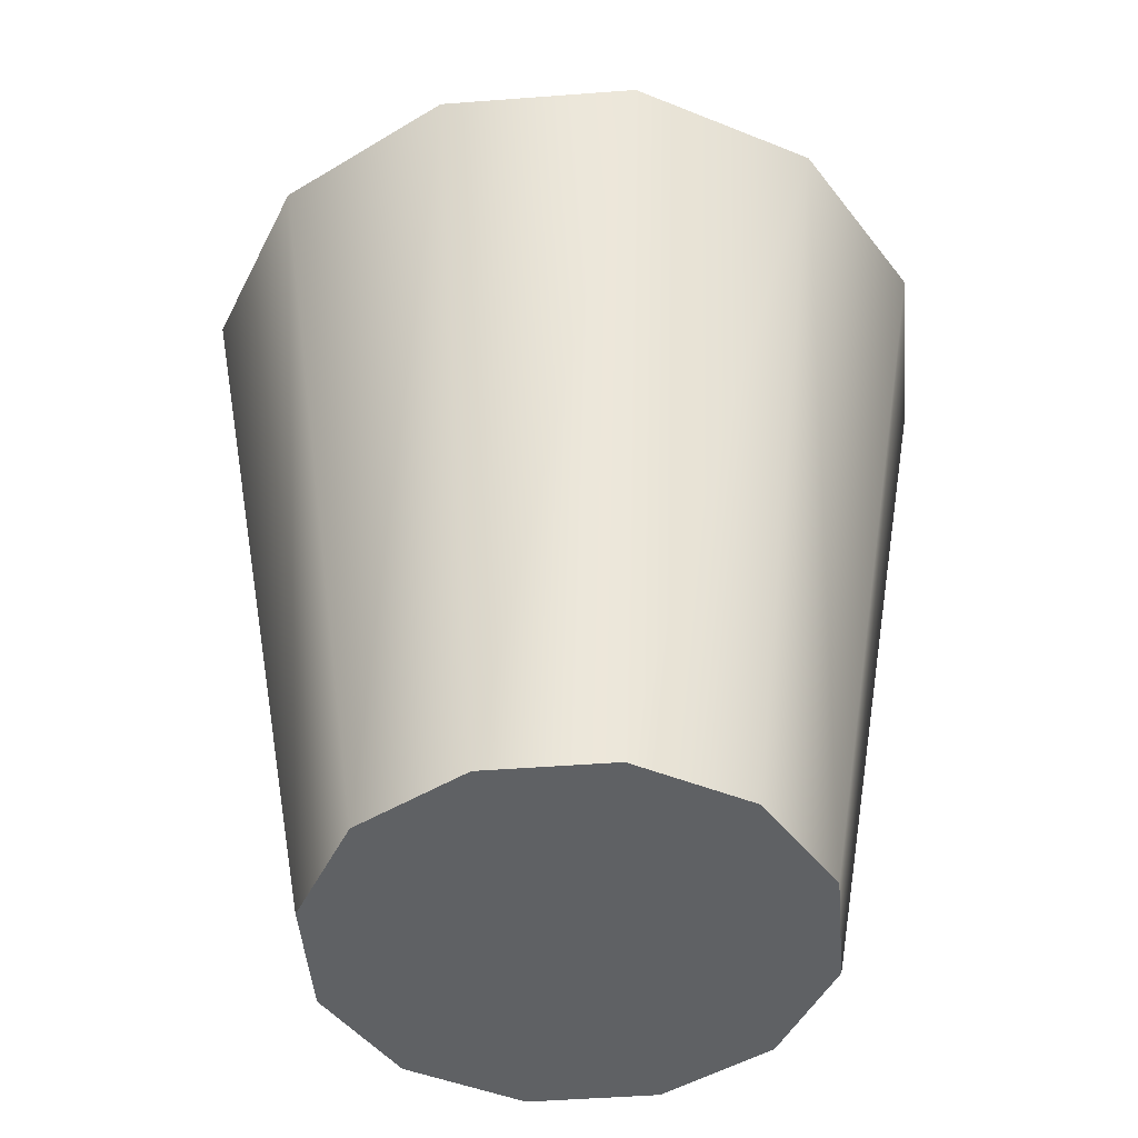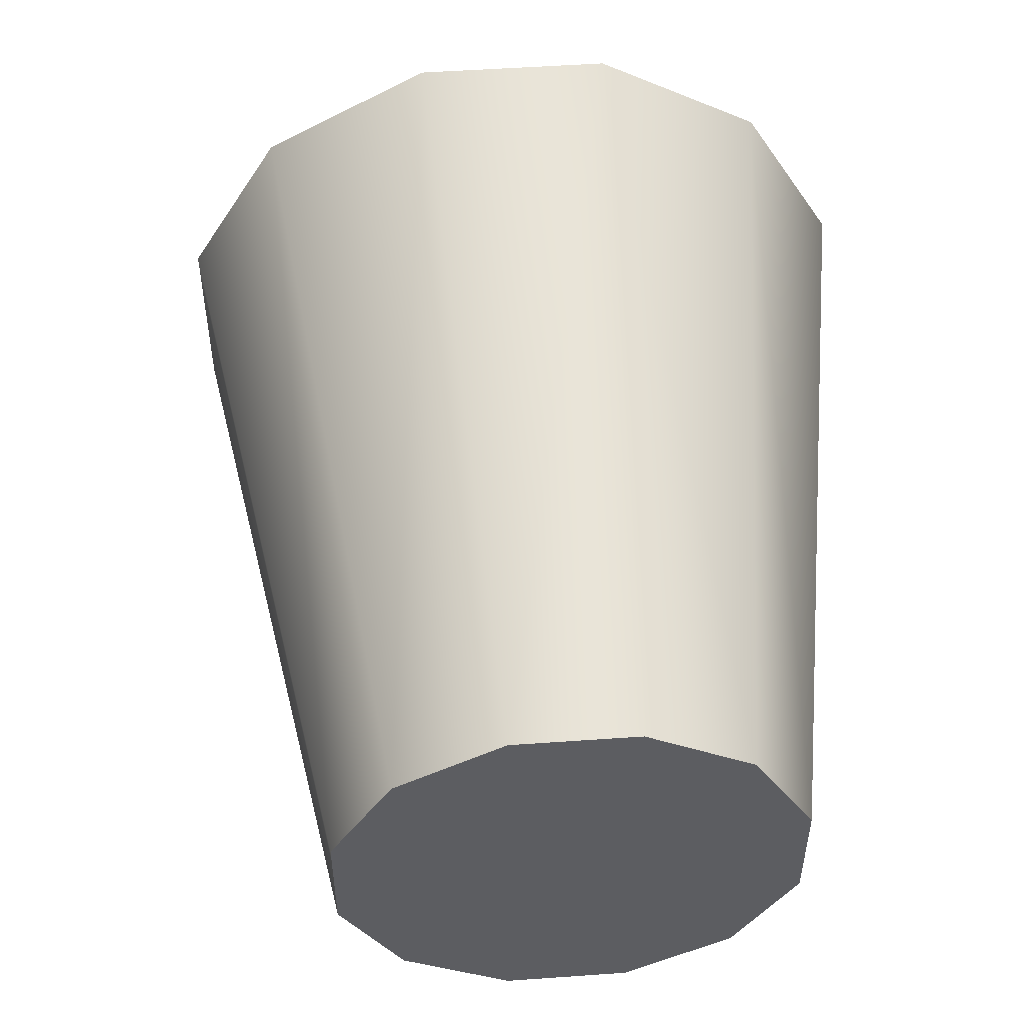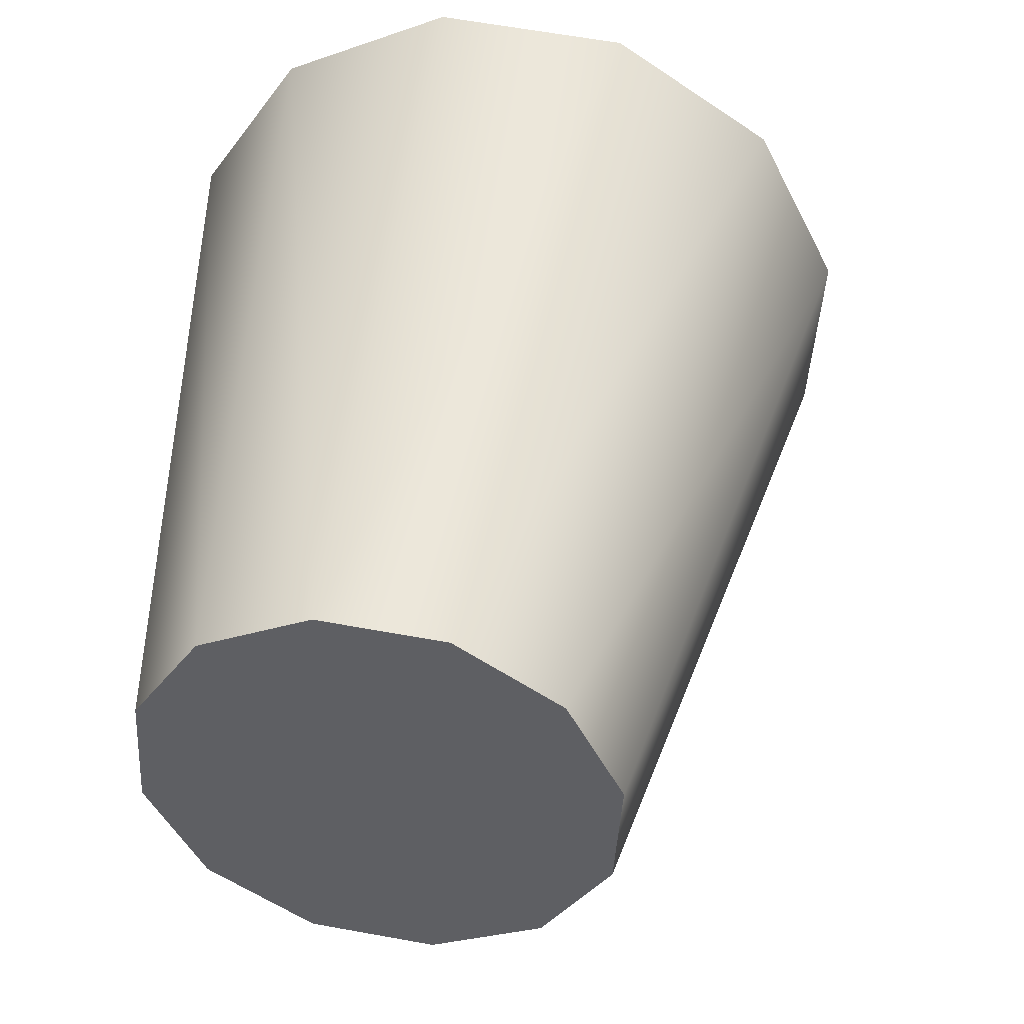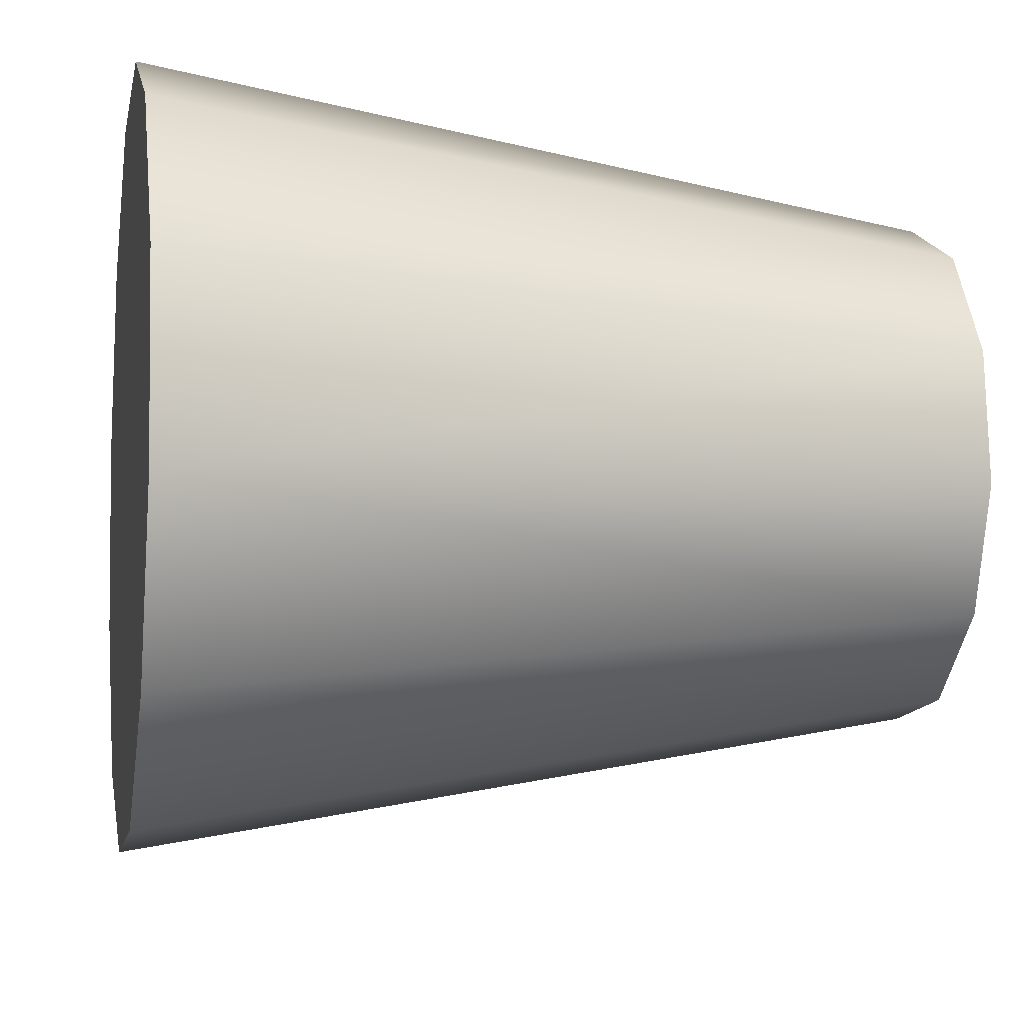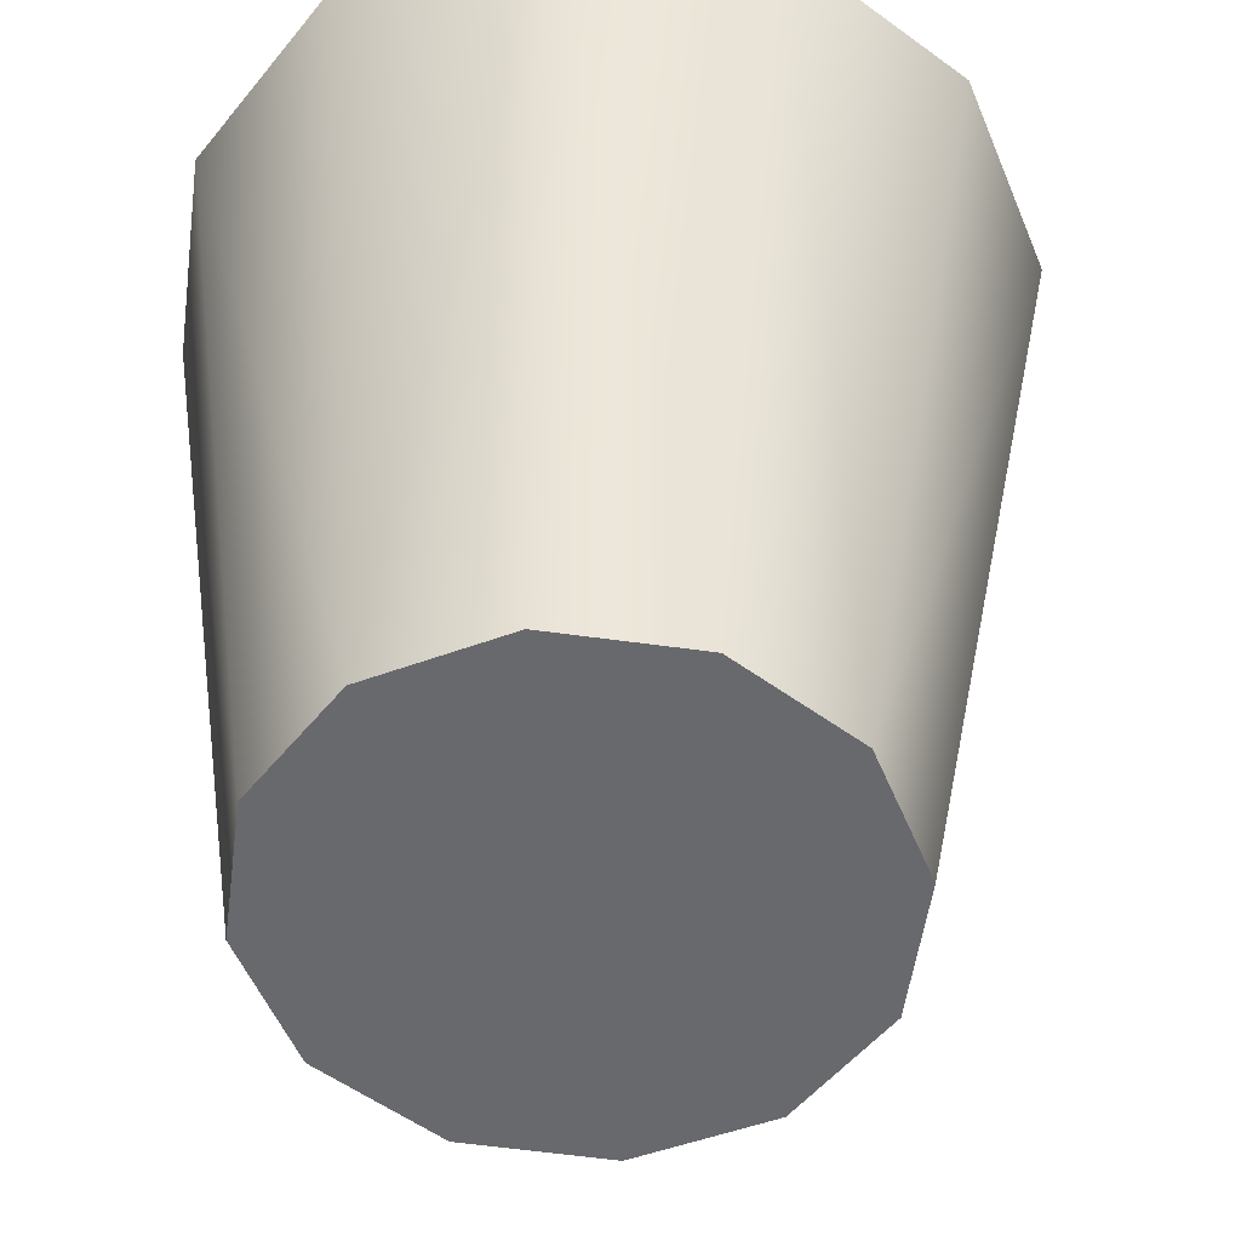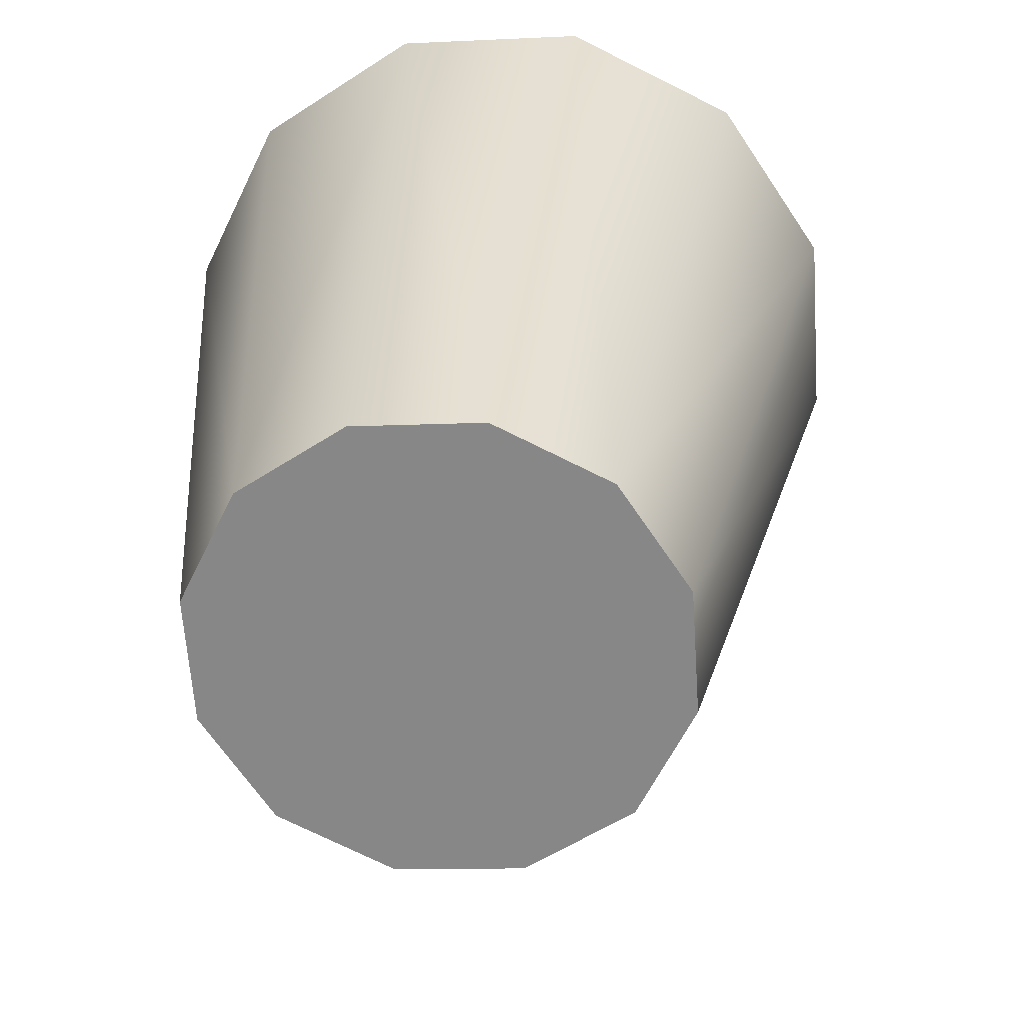
<metadata>
{"format":"obj","ext":"obj","renderer":"f3d","projection":"perspective","resolution":1024,"background":"white","views":[{"elev":-55.5,"azim":162.6,"up":"+Y"},{"elev":-46.5,"azim":-172.0,"up":"+Y"},{"elev":-43.8,"azim":64.5,"up":"+Y"},{"elev":-65.6,"azim":-98.6,"up":"+Z"},{"elev":46.5,"azim":-1.8,"up":"+Z"},{"elev":-54.7,"azim":12.1,"up":"+Y"}]}
</metadata>
<code>
o Group_10_12/Group_10/mesh21/mesh21-geometry#mesh21-geometry
v -0.05996 0.09228 0.7635
v -0.06183 0.1073 0.7639
v -0.06232 0.09246 0.7639
v -0.0582 0.107 0.7635
v -0.06453 0.09244 0.7629
v -0.05808 0.09194 0.7621
v -0.06524 0.1072 0.7625
v -0.0553 0.1065 0.7612
v -0.0675 0.1069 0.7597
v -0.066 0.09221 0.7611
v -0.05392 0.1058 0.7579
v -0.05718 0.09154 0.7599
v -0.06801 0.1063 0.7561
v -0.06633 0.09185 0.7587
v -0.05443 0.1053 0.7543
v -0.05751 0.09117 0.7576
v -0.06663 0.1057 0.7527
v -0.06544 0.09144 0.7566
v -0.05669 0.1049 0.7514
v -0.05898 0.09095 0.7557
v -0.06373 0.1052 0.7505
v -0.06356 0.0911 0.7551
v -0.0601 0.1049 0.75
v -0.06119 0.09092 0.7548
f 1 2 3
f 2 1 4
f 2 5 3
f 5 1 3
f 6 4 1
f 4 7 2
f 5 2 7
f 5 6 1
f 4 6 8
f 8 7 4
f 9 5 7
f 10 6 5
f 6 11 8
f 8 9 7
f 5 9 10
f 10 12 6
f 11 6 12
f 11 9 8
f 13 10 9
f 14 12 10
f 12 15 11
f 11 13 9
f 10 13 14
f 14 16 12
f 15 12 16
f 15 13 11
f 17 14 13
f 18 16 14
f 16 19 15
f 15 17 13
f 14 17 18
f 18 20 16
f 19 16 20
f 19 17 15
f 21 18 17
f 22 20 18
f 20 23 19
f 19 21 17
f 18 21 22
f 20 22 24
f 23 20 24
f 21 19 23
f 21 24 22
f 24 21 23
f 3 2 1
f 4 1 2
f 3 5 2
f 3 1 5
f 1 4 6
f 2 7 4
f 7 2 5
f 1 6 5
f 8 6 4
f 4 7 8
f 7 5 9
f 5 6 10
f 8 11 6
f 7 9 8
f 10 9 5
f 6 12 10
f 12 6 11
f 8 9 11
f 9 10 13
f 10 12 14
f 11 15 12
f 9 13 11
f 14 13 10
f 12 16 14
f 16 12 15
f 11 13 15
f 13 14 17
f 14 16 18
f 15 19 16
f 13 17 15
f 18 17 14
f 16 20 18
f 20 16 19
f 15 17 19
f 17 18 21
f 18 20 22
f 19 23 20
f 17 21 19
f 22 21 18
f 24 22 20
f 24 20 23
f 23 19 21
f 22 24 21
f 23 21 24

</code>
